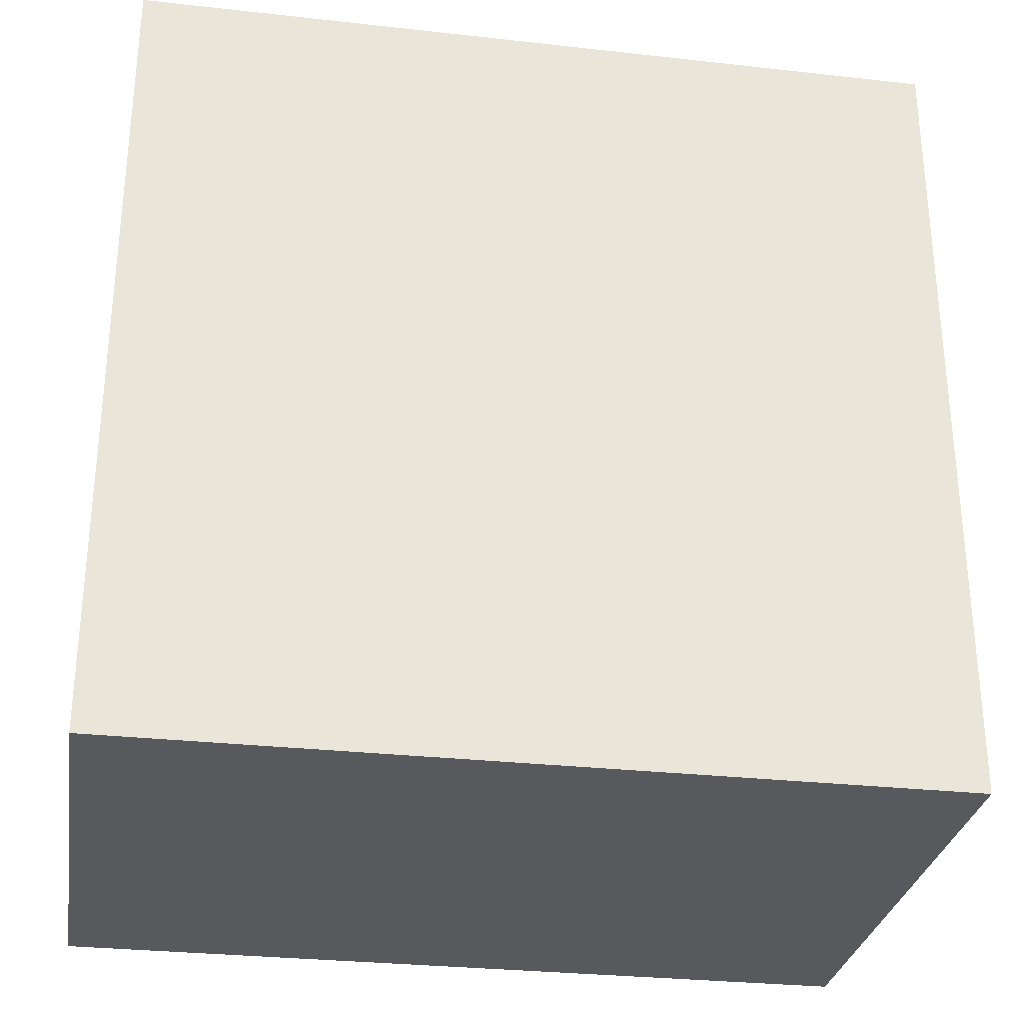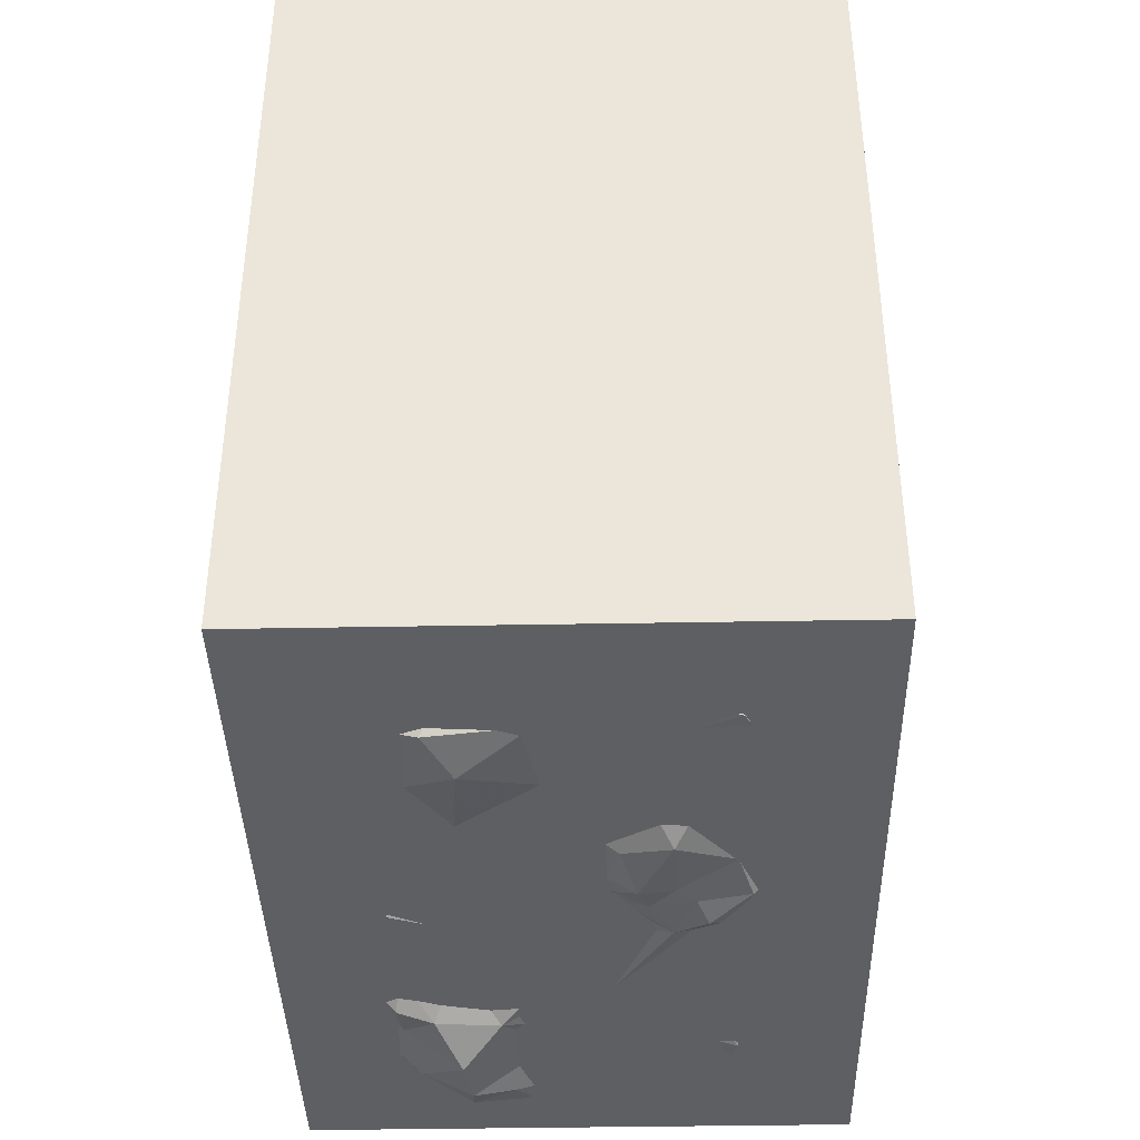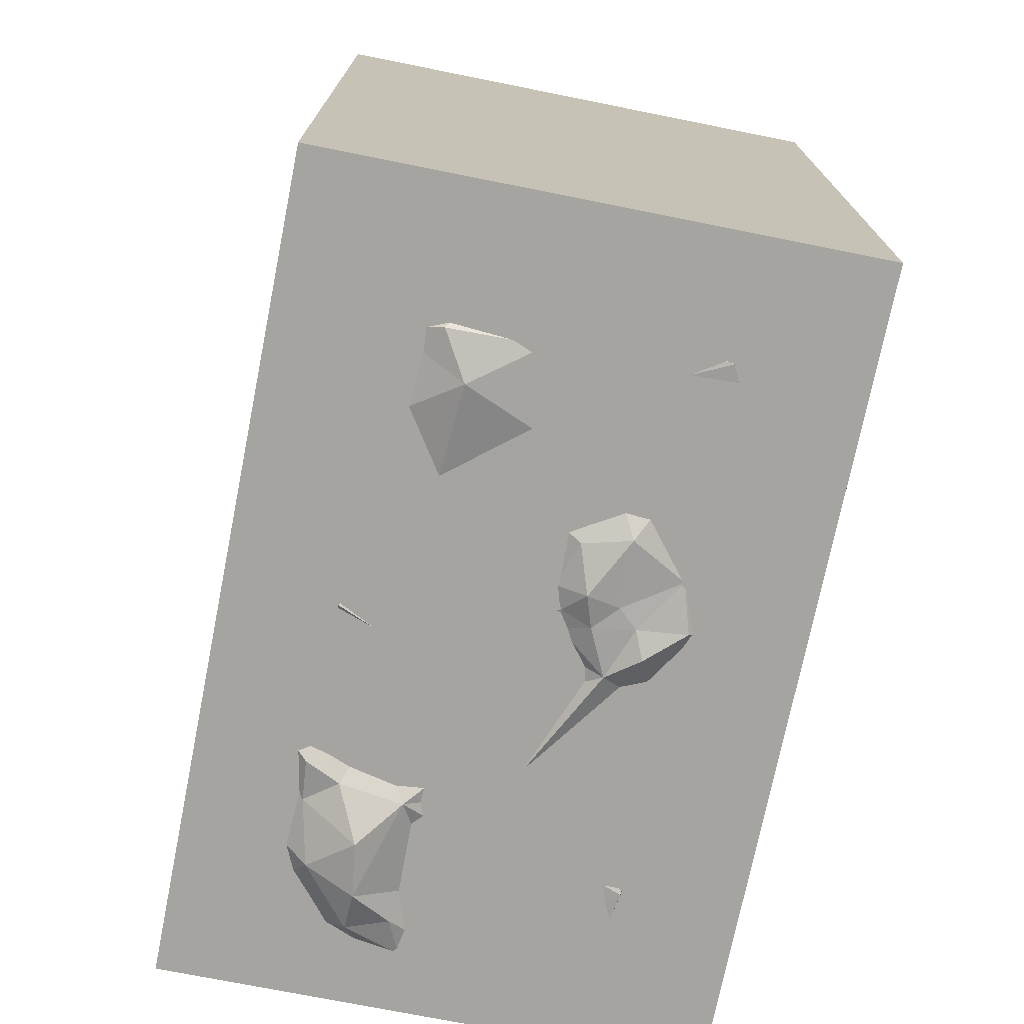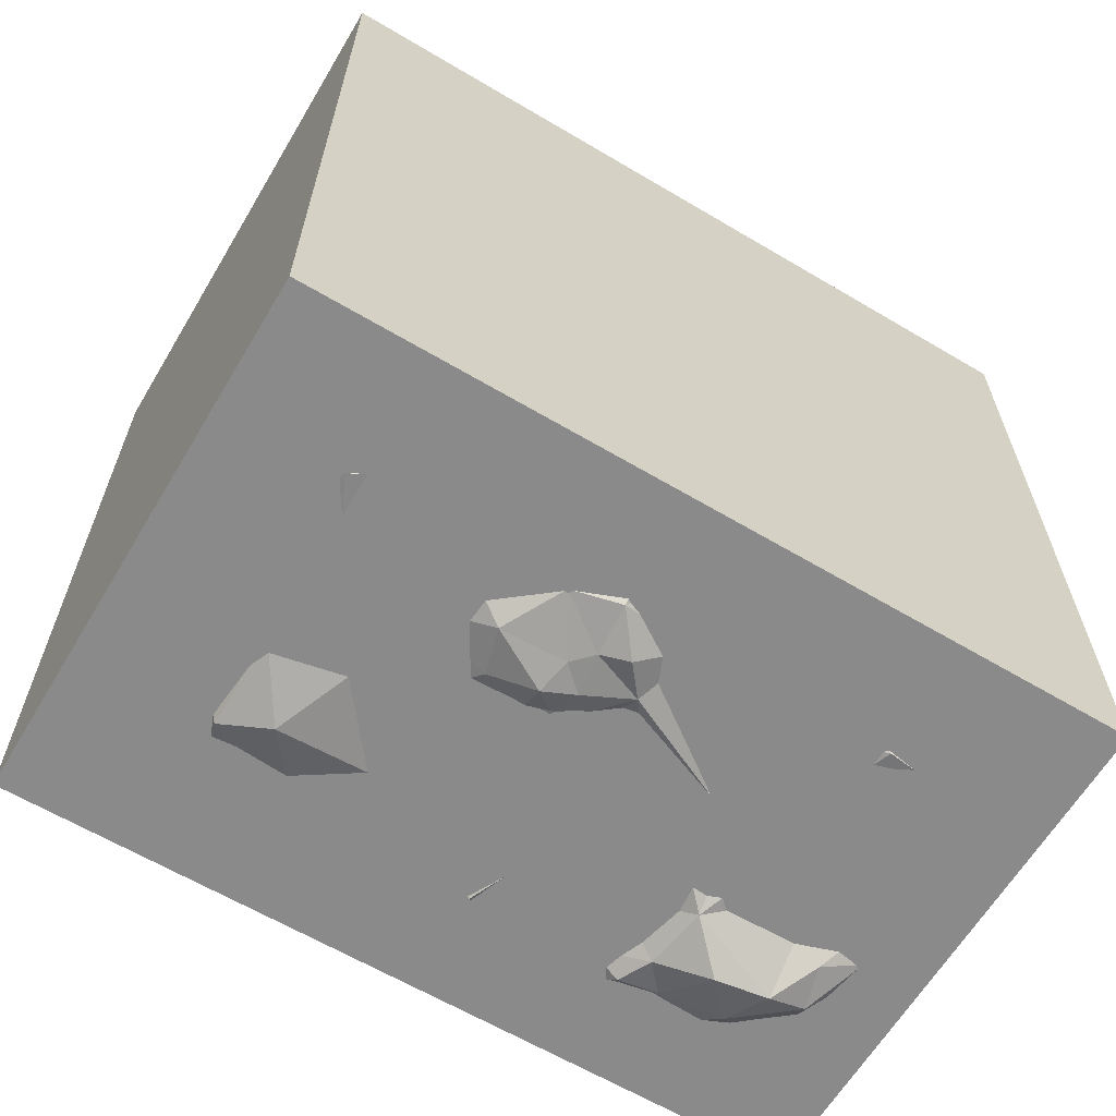
<metadata>
{"format":"obj","ext":"obj","renderer":"f3d","projection":"perspective","resolution":1024,"background":"white","views":[{"elev":-29.7,"azim":-99.3,"up":"+Z"},{"elev":-39.6,"azim":-178.7,"up":"+Y"},{"elev":-73.4,"azim":168.7,"up":"+Y"},{"elev":-63.4,"azim":-120.9,"up":"+Y"}]}
</metadata>
<code>
o Boat_Mesh
o Water_Mesh
v 0.204 -0.4812 -0.1965
v -0.04215 -0.5795 0.06451
v -0.04663 -0.5958 0.03701
v -0.004272 -0.5926 -0.002076
v -0.101 -0.6101 0.07662
v -0.04426 -0.6008 0.01579
v -0.213 -0.4167 -0.1154
v -0.123 -0.6103 0.01951
v -0.03397 -0.5985 -0.008089
v -0.2008 -0.3911 -0.02451
v -0.2081 -0.3828 -0.03687
v -0.1354 -0.6171 0.04901
v -0.1975 -0.5121 0.1189
v -0.1584 -0.3317 0.2453
v -0.1019 -0.6109 -0.0005465
v 0.01647 -0.3248 0.2572
v 0.1718 -0.5915 -0.1456
v 0.184 -0.3942 0.1438
v -0.1624 -0.5994 -0.03661
v 0.2065 -0.5797 0.2466
v 0.01286 -0.5979 -0.1608
v -0.03693 -0.5642 0.3164
v -0.005297 -0.5858 -0.08279
v 0.01924 -0.3444 -0.117
v -0.09353 -0.3346 -0.06054
v -0.157 -0.3302 -0.02056
v -0.2074 -0.4351 -0.06112
v -0.1735 -0.3639 -0.03337
v -0.03782 -0.3322 0.09814
v 0.117 -0.5706 0.1079
v -0.1742 -0.5258 -0.1259
v -0.04359 -0.6005 0.1923
v -0.1761 -0.3714 0.1121
v -0.1562 -0.3767 0.03922
v -0.2076 -0.4109 -0.04483
v -0.1992 -0.4769 0.0273
v -0.196 -0.4365 -0.002813
v -0.1777 -0.6049 0.01598
v -0.1623 -0.5788 0.109
v -0.1828 -0.5692 0.2628
v -0.07726 -0.6117 0.02599
v -0.216 -0.3853 -0.08203
v -0.1465 -0.3507 -0.1399
v -0.1671 -0.3243 -0.08438
v 0.1081 -0.5905 -0.04398
v -0.01462 -0.5953 0.02912
v 0.07119 -0.598 0.03991
v 0.02471 -0.5551 0.07372
v -0.06587 -0.6192 -0.009575
v -0.1005 -0.6123 -0.07391
v -0.04925 -0.6063 -0.05899
v -0.2 -0.5398 -0.01254
v -0.2019 -0.3633 -0.133
v -0.1822 -0.4506 -0.2927
v -0.1759 -0.3945 -0.2177
v -0.008053 -0.3927 -0.292
v -0.08606 -0.315 -0.2396
v -0.1239 -0.5272 0.1894
v -0.1974 -0.4481 0.2479
v -0.118 -0.4053 0.4554
v -0.1867 -0.4934 0.3765
v 0.07511 -0.6095 0.2561
v 0.1374 -0.5158 0.4526
v 0.1567 -0.5775 0.02898
v 0.1987 -0.4939 0.09248
v 0.1795 -0.3668 -0.03534
v 0.1964 -0.5286 -0.06002
v -0.01974 -0.5613 0.1334
v -0.1303 -0.3723 -0.00565
v -0.0957 -0.3311 0.04845
v -0.00186 -0.3687 -0.003057
v 0.08476 -0.3486 0.08405
v 0.05398 -0.473 -0.05699
v -0.1991 -0.4849 -0.2068
v -0.09932 -0.5929 -0.2817
v -0.1889 -0.5977 -0.2124
v -0.1091 -0.3943 -0.2823
v -0.2135 -0.4049 -0.1733
v 0.0537 -0.5512 0.1424
v 0.1196 -0.5709 0.1937
v 0.1028 -0.5604 -0.2772
v -0.06455 -0.5778 -0.1399
v -0.2068 -0.5514 0.0587
v -0.2048 -0.3786 0.3457
v -0.08246 -0.3301 0.3531
v 0.05819 -0.349 0.473
v 0.2016 -0.3679 0.3387
v -0.1986 -0.3539 -0.06346
v 0.06535 -0.6113 0.3905
v -0.007831 -0.501 0.4521
v -0.06252 -0.3322 -0.1407
v 0.001721 -0.342 -0.2112
v 0.164 -0.3155 -0.1919
v 0.09502 -0.3506 -0.274
v 0.1885 -0.4996 0.1909
v 0.1787 -0.4118 0.2467
v 0.1218 -0.3177 0.2068
v 0.1085 -0.3164 0.315
v 0.1407 -0.3285 0.4131
v 0.1719 -0.4259 0.4177
v 0.22 -0.5257 0.3589
v 0.05334 -0.3123 0.3887
v -0.03071 -0.3291 0.4365
v 0.1821 -0.3973 -0.2497
v 0.1038 -0.455 -0.2932
v 0.001133 -0.5077 -0.2919
v 0.2029 -0.3948 -0.157
v 0.1631 -0.618 0.3402
v 0.08434 -0.3425 -0.04303
v -0.09767 -0.5724 0.2569
v -0.1282 -0.5653 0.3485
v -0.1102 -0.5221 0.4425
v -0.1329 -0.5818 -0.1275
v -0.06272 -0.5537 0.3892
v 0.1444 -0.6127 0.2446
v 0.1166 -0.6375 0.2984
v 0.1088 -0.6357 0.3576
v 0.1439 -0.5876 0.4137
v 0.07978 -0.5688 0.4547
v 0.005094 -0.5758 0.4283
v 0.01861 -0.5686 0.3595
v 0.1335 -0.3295 0.02111
v 0.1618 -0.3382 0.09366
v 0.1914 -0.4131 0.05812
v -0.05912 -0.4547 -0.3031
v -0.1739 -0.5407 -0.2818
v -0.02895 -0.5544 0.2455
v 0.02585 -0.5849 0.2083
v 0.004375 -0.5105 0.1889
v -0.01021 -0.4714 0.1032
v 0.1637 -0.5463 0.1496
v 0.1845 -0.582 0.09306
v 0.1785 -0.5865 0.1929
v 0.194 -0.5386 0.05376
v 0.1107 -0.6196 0.4023
v -0.1161 -0.3125 -0.109
v -0.02954 -0.4149 0.4607
v 0.1818 -0.5084 -0.2846
v 0.1803 -0.5858 -0.2363
v 0.09748 -0.6175 -0.2007
v 0.02528 -0.5964 -0.2497
v -0.04579 -0.5981 -0.2143
v -0.1496 -0.3291 0.0769
v -0.1063 -0.3372 0.1528
v -0.1783 -0.3265 0.1727
v 0.168 -0.5412 0.1957
v -0.08263 -0.3419 -0.00552
v -0.1692 -0.4634 0.1751
v -0.1922 -0.3961 0.1768
v -0.1908 -0.4319 0.1244
v -0.05333 -0.5386 0.4458
v 0.1878 -0.3598 0.02608
v 0.1925 -0.3679 0.07268
v -0.1925 -0.3576 0.2136
v -0.1471 -0.3307 -0.2077
v -0.02887 -0.5752 -0.2953
v -0.108 -0.3334 0.4267
v -0.1706 -0.3726 0.4126
v -0.1801 -0.445 0.4353
v -0.1546 -0.328 0.358
v -0.1894 -0.3318 0.3028
v -0.2139 -0.3906 0.2797
v -0.1801 -0.5148 0.4431
v -0.1526 -0.5884 0.4225
v -0.1847 -0.5481 0.3958
v -0.1892 -0.5415 0.3276
v -0.1704 -0.6021 0.3167
v -0.1827 -0.5595 0.4393
v 0.05632 -0.3381 0.02096
v 0.03383 -0.3375 -0.02721
v -0.02342 -0.3456 -0.06364
v 0.02441 -0.5586 -0.291
v 0.0351 -0.5617 0.02029
v 0.04523 -0.5794 -0.04034
v 0.0003919 -0.5595 0.0414
v 0.1987 -0.4935 0.4205
v 0.2117 -0.4517 0.3603
v 0.1604 -0.5331 0.4022
v 0.1892 -0.5783 0.3762
v 0.1614 -0.4679 0.4495
v 0.07053 -0.4522 0.4523
v 0.1219 -0.4253 0.4474
v 0.203 -0.5299 0.3981
v 0.1756 -0.3318 0.2686
v 0.1731 -0.3586 0.2088
v 0.2003 -0.4053 0.1958
v 0.1998 -0.4512 0.1564
v 0.1448 -0.3458 0.1539
v -0.09548 -0.578 0.4316
v -0.1172 -0.5881 0.3896
v -0.1628 -0.5986 0.3677
v -0.08938 -0.5721 0.3626
v -0.06954 -0.3684 0.4635
v -0.02144 -0.3676 0.4638
v 0.1669 -0.321 0.3266
v -0.02158 -0.5823 0.3863
v -0.1781 -0.3323 -0.1225
v -0.1122 -0.3624 0.4586
v 0.0285 -0.3392 -0.2731
v 0.06597 -0.3246 -0.2194
v 0.165 -0.3153 0.2257
v 0.1244 -0.3199 0.26
v 0.1938 -0.3393 0.2352
v 0.1724 -0.3717 0.2472
v 0.1406 -0.6001 0.07259
v 0.1796 -0.6017 0.05557
v 0.1502 -0.5903 0.1087
v -0.1412 -0.5979 0.3382
v -0.1606 -0.6011 -0.2688
v -0.09143 -0.5442 0.308
v -0.1312 -0.5696 0.3011
v -0.1408 -0.5989 0.3069
v -0.1481 -0.5872 0.2697
v -0.1157 -0.5906 0.2793
v 0.1827 -0.6088 0.2281
v 0.1787 -0.6039 0.2731
v 0.2071 -0.5845 0.3206
v 0.2061 -0.5884 0.2133
v 0.1988 -0.5491 0.2209
v 0.2145 -0.5177 0.2858
v -0.2031 -0.5134 0.4088
v -0.2021 -0.4707 0.4092
v -0.206 -0.4922 0.4365
v 0.155 -0.3382 -0.2522
v 0.1969 -0.3533 -0.2176
v 0.2062 -0.4009 -0.2063
v 0.2027 -0.4453 -0.2366
v 0.164 -0.4448 -0.2847
v 0.1988 -0.3442 -0.1668
v 0.1302 -0.3361 -0.1156
v 0.1648 -0.3192 -0.1441
v 0.1134 -0.3215 -0.1675
v 0.1973 -0.3584 -0.1027
v 0.1196 -0.3186 -0.2192
v 0.1272 -0.6074 -0.2509
v -0.2105 -0.5726 0.018
v 0.04772 -0.5977 0.4332
v 0.03199 -0.5671 0.4697
v 0.1164 -0.3643 0.4578
v -0.1634 -0.4024 -0.2716
v 0.01489 -0.5219 0.1166
v 0.05225 -0.5373 0.1017
v -0.01136 -0.5468 0.09442
v -0.01988 -0.5271 0.123
v -0.009302 -0.5055 0.09828
v 0.03654 -0.4692 0.1492
v -0.03246 -0.4811 0.1556
v 0.01101 -0.5399 0.1567
v -0.004612 -0.4416 0.1429
v 0.002993 -0.4677 0.1769
v 0.02183 -0.4534 0.1166
f 247 130 249
f 33 34 150
f 33 150 149
f 155 57 77
f 240 155 77
f 57 155 91
f 43 136 91
f 155 43 91
f 239 100 99
f 43 155 55
f 43 55 53
f 53 55 78
f 156 141 142
f 75 156 142
f 68 2 243
f 154 162 161
f 160 85 14
f 16 14 85
f 16 85 102
f 85 103 102
f 85 157 103
f 85 160 157
f 161 160 14
f 14 154 161
f 14 145 154
f 84 160 161
f 84 158 160
f 83 13 36
f 150 36 13
f 154 59 162
f 154 149 59
f 166 59 40
f 120 238 90
f 151 120 90
f 61 84 162
f 222 84 61
f 119 238 237
f 135 119 237
f 180 176 100
f 61 162 59
f 61 59 166
f 38 12 39
f 212 213 214
f 209 75 142
f 181 86 137
f 90 238 181
f 90 181 137
f 226 227 104
f 225 226 104
f 122 169 72
f 91 136 25
f 91 25 171
f 147 171 25
f 86 239 99
f 175 46 4
f 175 4 173
f 2 175 243
f 48 243 175
f 48 175 173
f 48 173 47
f 2 46 175
f 250 246 129
f 248 79 128
f 68 248 128
f 244 245 247
f 220 101 217
f 220 217 20
f 18 186 187
f 234 200 232
f 159 223 163
f 187 65 124
f 54 240 77
f 181 63 180
f 16 202 97
f 16 98 202
f 201 97 202
f 184 201 202
f 195 184 202
f 195 202 98
f 186 185 96
f 204 96 185
f 247 250 129
f 225 229 226
f 96 87 177
f 204 87 96
f 18 187 124
f 18 124 153
f 241 251 130
f 246 251 241
f 191 190 164
f 44 197 88
f 164 168 165
f 191 164 165
f 110 213 58
f 110 58 32
f 126 75 209
f 126 209 76
f 114 189 190
f 114 190 192
f 155 240 55
f 182 180 100
f 182 100 239
f 123 18 153
f 94 56 199
f 98 99 195
f 98 102 99
f 116 62 115
f 76 209 142
f 114 192 22
f 114 22 196
f 196 120 151
f 114 196 151
f 189 114 151
f 104 224 225
f 122 123 152
f 109 230 24
f 232 24 230
f 24 200 92
f 24 92 91
f 184 204 203
f 184 87 204
f 203 204 185
f 185 188 97
f 185 97 201
f 186 18 185
f 231 230 233
f 66 233 230
f 123 153 152
f 64 205 47
f 64 47 45
f 62 128 80
f 47 205 30
f 64 67 134
f 64 134 206
f 64 206 205
f 208 212 211
f 192 210 22
f 115 133 215
f 214 213 110
f 214 211 212
f 115 216 116
f 215 216 115
f 96 95 186
f 96 220 95
f 95 187 186
f 20 217 216
f 20 216 215
f 215 133 218
f 132 65 131
f 95 131 65
f 215 218 20
f 124 66 152
f 132 134 65
f 96 177 220
f 95 220 219
f 219 220 20
f 219 20 218
f 1 139 138
f 227 1 138
f 124 152 153
f 170 109 24
f 109 122 66
f 230 109 66
f 1 227 226
f 1 226 107
f 232 230 231
f 229 231 233
f 227 138 228
f 104 227 228
f 104 228 94
f 224 104 94
f 67 66 124
f 67 233 66
f 231 93 232
f 172 141 156
f 93 234 232
f 67 107 233
f 139 17 140
f 139 140 235
f 232 200 24
f 141 235 140
f 81 235 141
f 172 81 141
f 52 83 36
f 52 236 83
f 42 7 27
f 42 27 35
f 78 74 7
f 19 236 52
f 193 60 137
f 112 137 60
f 193 198 60
f 168 112 163
f 120 237 238
f 48 47 242
f 241 79 248
f 248 246 241
f 129 246 248
f 58 39 32
f 176 101 177
f 208 191 167
f 193 157 198
f 103 157 193
f 10 34 28
f 35 27 37
f 132 131 207
f 10 37 34
f 148 59 149
f 150 148 149
f 111 190 208
f 111 192 190
f 160 158 157
f 179 183 178
f 118 179 178
f 195 99 87
f 23 4 9
f 51 23 9
f 137 194 193
f 137 86 194
f 80 79 30
f 128 79 80
f 28 26 44
f 28 44 88
f 208 211 111
f 8 41 5
f 12 8 5
f 49 15 50
f 249 246 250
f 249 250 247
f 109 169 122
f 170 169 109
f 154 145 149
f 69 26 28
f 69 28 34
f 211 214 110
f 211 110 210
f 76 142 113
f 68 244 248
f 23 21 174
f 45 174 21
f 174 173 4
f 174 47 173
f 53 42 88
f 120 121 89
f 120 196 121
f 243 241 245
f 244 243 245
f 62 80 115
f 138 105 228
f 107 226 229
f 233 107 229
f 158 198 157
f 116 108 117
f 68 32 5
f 68 5 2
f 181 119 63
f 238 119 181
f 37 36 34
f 150 34 36
f 130 251 249
f 246 249 251
f 82 23 51
f 21 23 82
f 95 65 187
f 117 108 135
f 72 123 122
f 122 152 66
f 79 241 242
f 133 80 131
f 237 120 89
f 11 42 35
f 8 15 41
f 166 167 191
f 166 191 165
f 31 74 76
f 141 140 21
f 142 141 21
f 45 140 17
f 144 16 29
f 164 190 189
f 9 46 6
f 49 9 6
f 41 49 6
f 9 4 46
f 68 243 244
f 49 51 9
f 49 41 15
f 37 27 52
f 37 52 36
f 91 92 57
f 159 84 222
f 159 158 84
f 127 32 128
f 54 126 74
f 76 74 126
f 13 39 58
f 99 100 87
f 118 63 119
f 89 135 237
f 89 117 135
f 67 45 17
f 64 45 67
f 69 34 70
f 194 103 193
f 194 86 103
f 190 191 208
f 74 31 7
f 35 37 10
f 11 35 10
f 102 103 86
f 181 239 86
f 181 182 239
f 241 48 242
f 243 48 241
f 19 8 38
f 12 38 8
f 125 75 126
f 156 75 125
f 61 221 222
f 28 88 11
f 28 11 10
f 115 80 133
f 54 125 126
f 161 162 84
f 196 22 121
f 57 199 56
f 77 57 56
f 133 131 146
f 133 146 219
f 146 131 95
f 219 146 95
f 165 168 221
f 16 102 98
f 185 201 203
f 225 224 93
f 213 167 40
f 94 105 56
f 179 217 101
f 82 50 113
f 142 82 113
f 197 44 136
f 184 203 201
f 147 69 70
f 169 29 72
f 143 70 34
f 72 188 123
f 97 188 72
f 113 19 31
f 76 113 31
f 163 223 221
f 163 221 168
f 217 108 216
f 40 58 213
f 167 166 40
f 39 12 5
f 19 38 236
f 71 70 29
f 147 70 71
f 169 170 71
f 169 71 29
f 56 106 125
f 105 106 56
f 45 47 174
f 93 229 225
f 91 171 24
f 181 180 182
f 228 105 94
f 22 62 121
f 108 179 118
f 135 108 118
f 43 53 197
f 118 178 63
f 127 128 62
f 127 62 22
f 68 128 32
f 5 41 3
f 6 46 3
f 41 6 3
f 112 151 90
f 112 90 137
f 50 82 51
f 244 129 248
f 244 247 129
f 142 21 82
f 2 3 46
f 2 5 3
f 179 101 183
f 31 27 7
f 31 52 27
f 31 19 52
f 19 50 15
f 19 15 8
f 100 176 177
f 100 177 87
f 159 222 223
f 189 151 112
f 188 18 123
f 185 18 188
f 43 197 136
f 55 54 74
f 78 55 74
f 53 78 7
f 53 7 42
f 174 4 23
f 25 26 69
f 25 69 147
f 50 51 49
f 34 33 143
f 117 121 62
f 89 121 117
f 180 63 176
f 138 139 81
f 235 81 139
f 62 116 117
f 56 125 77
f 54 77 125
f 67 1 107
f 13 83 39
f 183 101 176
f 92 200 199
f 92 199 57
f 178 176 63
f 183 176 178
f 132 207 205
f 206 132 205
f 93 231 229
f 50 19 113
f 147 71 171
f 170 171 71
f 205 207 30
f 156 125 106
f 156 106 172
f 131 80 30
f 207 131 30
f 240 54 55
f 108 217 179
f 184 195 87
f 164 112 168
f 164 189 112
f 16 72 29
f 16 97 72
f 99 102 86
f 200 234 94
f 200 94 199
f 242 47 30
f 242 30 79
f 197 53 88
f 13 148 150
f 32 39 5
f 234 224 94
f 119 135 118
f 111 210 192
f 211 210 111
f 32 127 110
f 177 101 220
f 93 224 234
f 134 124 65
f 134 67 124
f 212 208 167
f 245 241 130
f 247 245 130
f 158 60 198
f 158 159 60
f 44 26 25
f 44 25 136
f 70 144 29
f 143 144 70
f 138 81 105
f 171 170 24
f 83 38 39
f 236 38 83
f 1 17 139
f 67 17 1
f 133 219 218
f 212 167 213
f 223 222 221
f 216 108 116
f 61 165 221
f 61 166 165
f 21 140 45
f 22 210 127
f 110 127 210
f 81 106 105
f 172 106 81
f 132 206 134
f 159 163 112
f 159 112 60
f 88 42 11
f 143 33 144
f 145 144 33
f 145 33 149
f 14 16 144
f 14 144 145
f 13 58 148
f 40 59 58
f 148 58 59
o Back Wall
v -0.3 0.3 0.5
v -0.3 0.3 -0.4
v -0.3 -0.6 0.5
v -0.3 -0.6 -0.4
f 252 253 254
f 253 254 255
o Left Wall
v 0.3 0.3 0.5
v 0.3 -0.6 0.5
f 256 252 257
f 252 257 254
o Right Wall
v 0.3 0.3 -0.4
v 0.3 -0.6 -0.4
f 258 253 259
f 253 259 255
o Floor
f 254 255 257
f 255 257 259
o Ceiling
f 252 253 256
f 253 256 258

</code>
